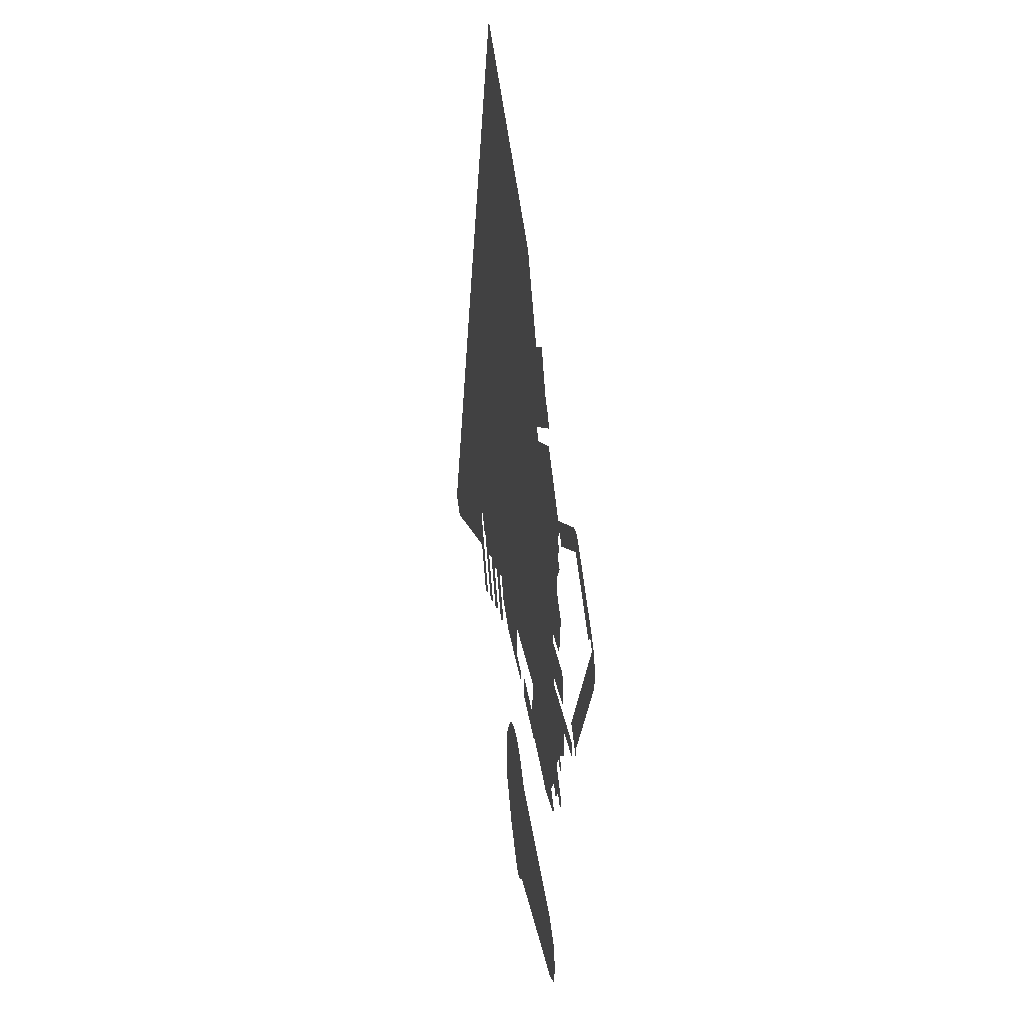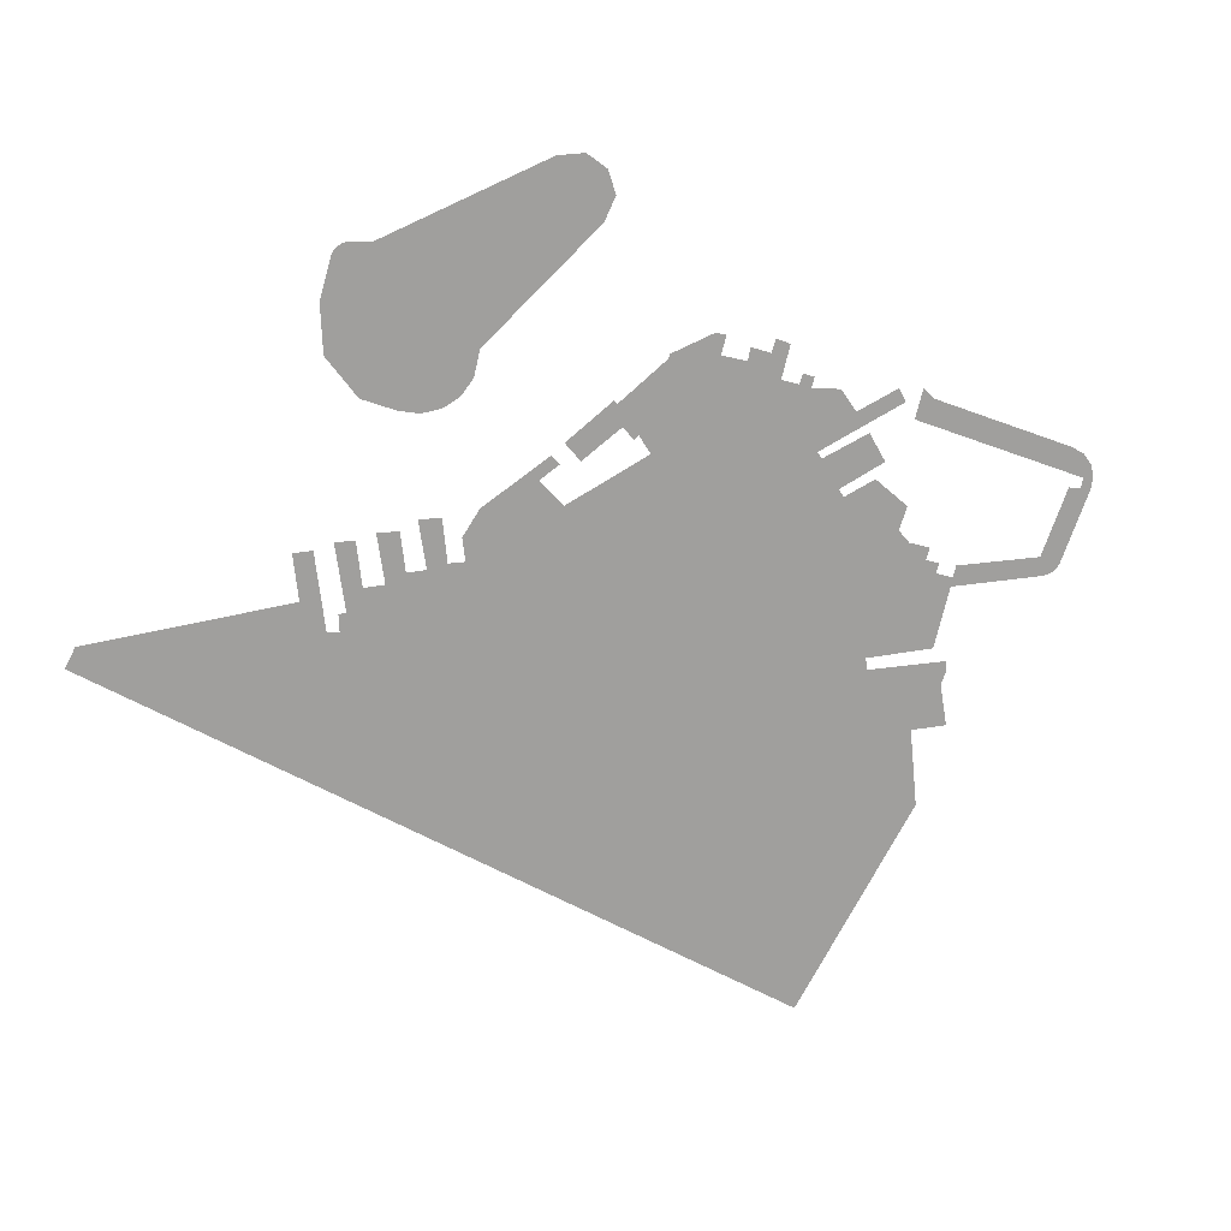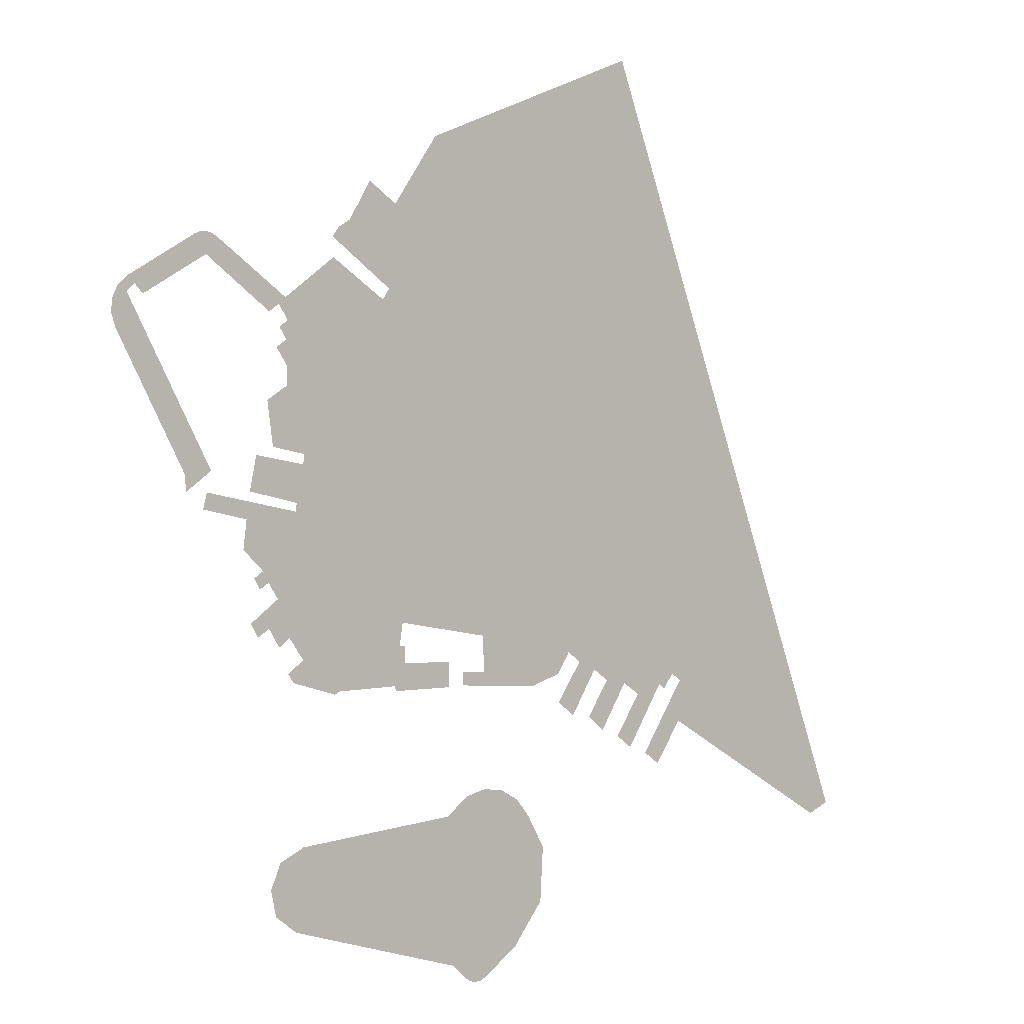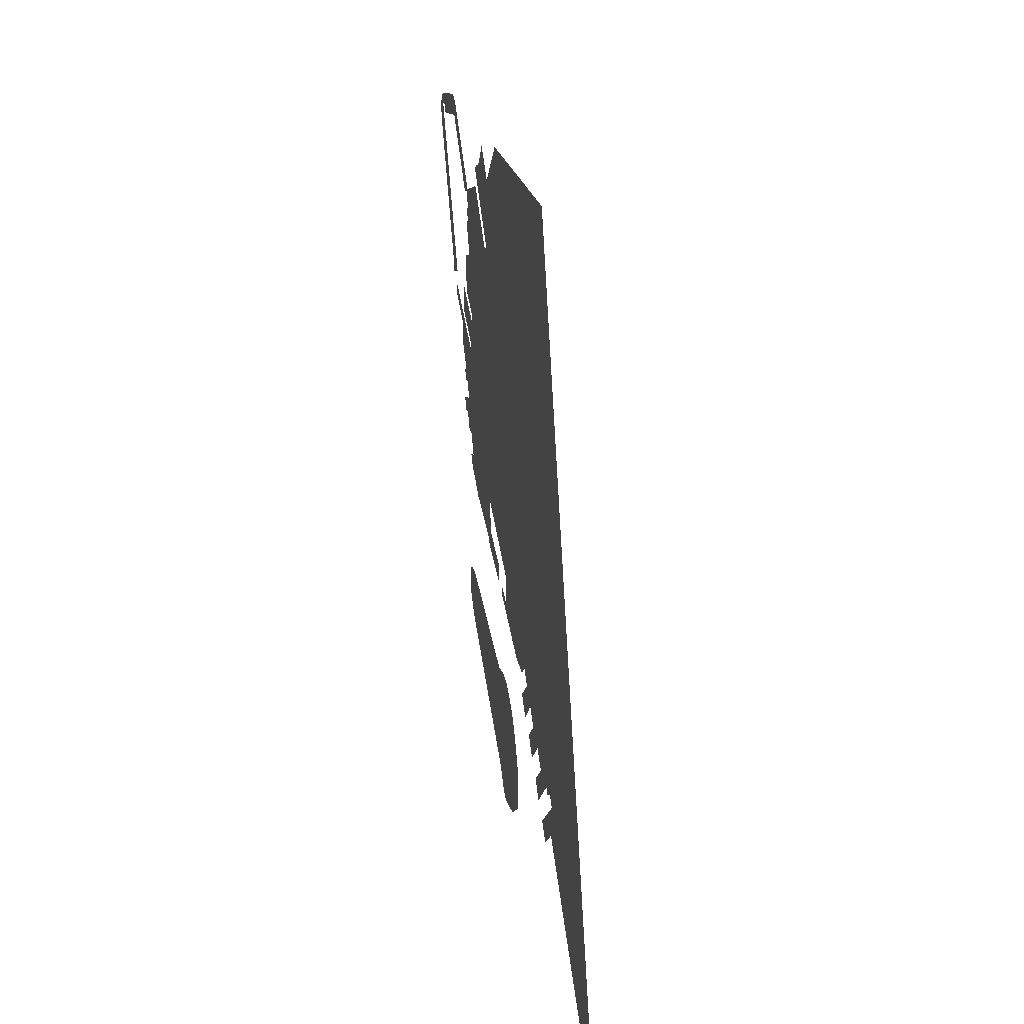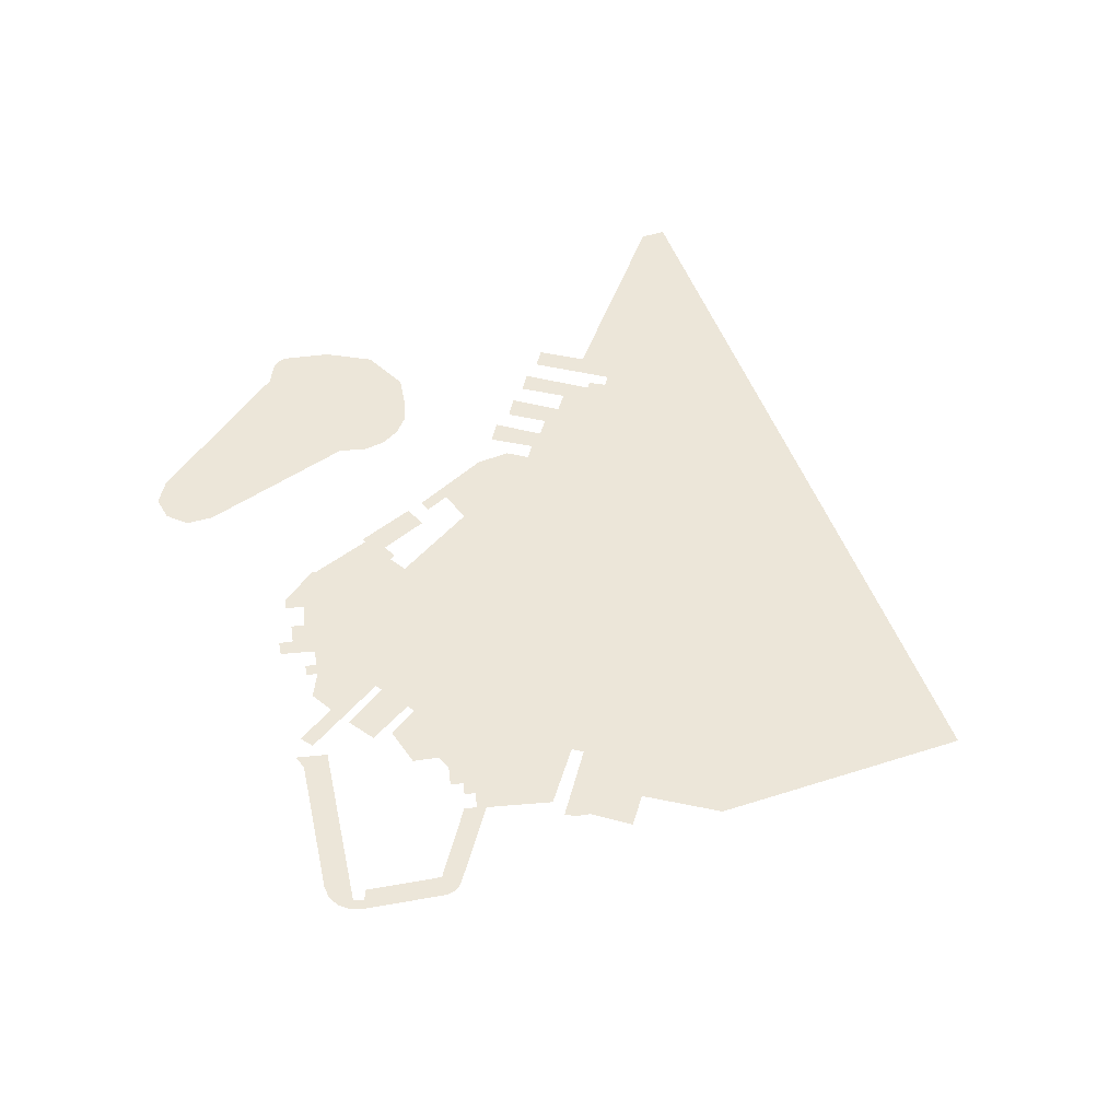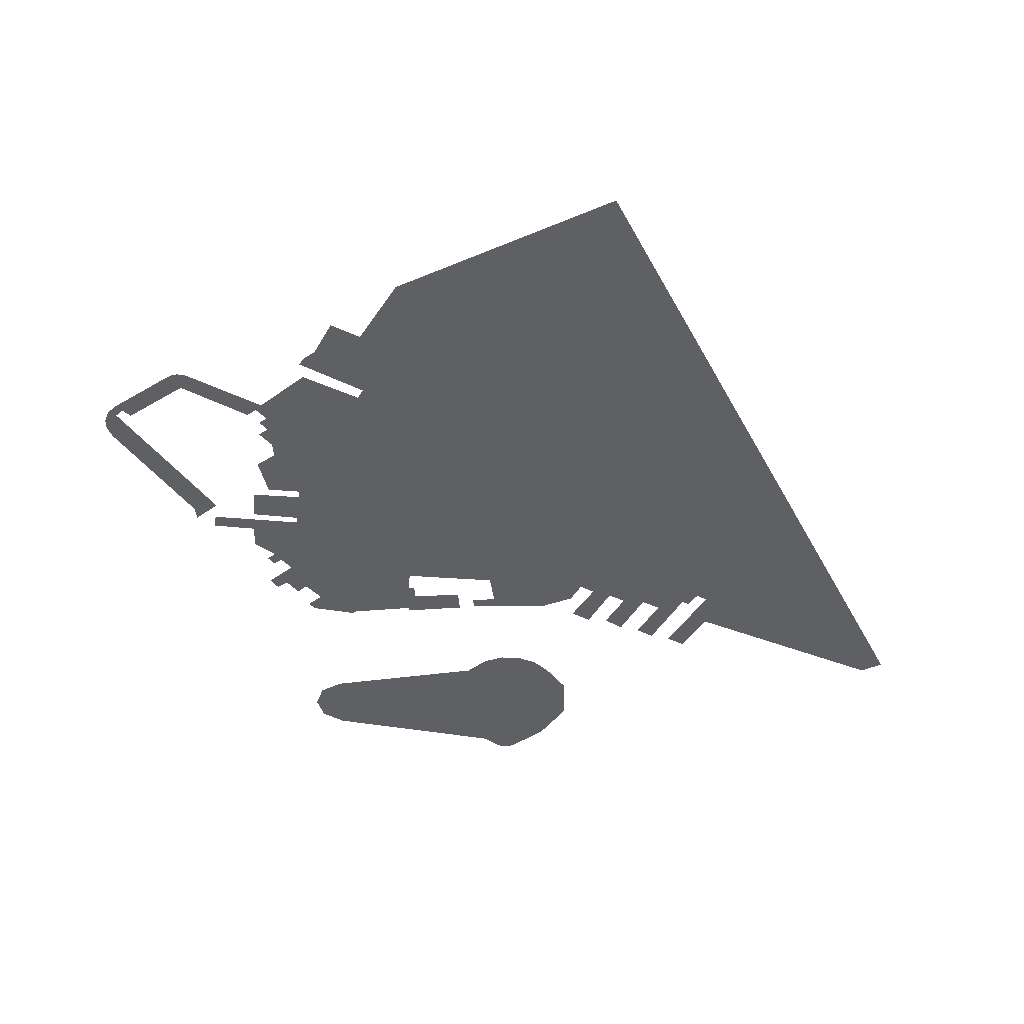
<metadata>
{"format":"obj","ext":"obj","renderer":"f3d","projection":"perspective","resolution":1024,"background":"white","views":[{"elev":37.7,"azim":-98.3,"up":"+Z"},{"elev":-71.3,"azim":-138.7,"up":"+Y"},{"elev":1.1,"azim":-40.9,"up":"+Z"},{"elev":40.7,"azim":80.5,"up":"+Z"},{"elev":49.4,"azim":-41.2,"up":"+Y"},{"elev":-44.3,"azim":4.8,"up":"+Y"}]}
</metadata>
<code>
g newyork_land:default1
v -14.01 0 -3.361
v -12.31 0 -2.168
v -13.86 0 -0.05082
v -14.98 0 -0.8984
v -16.11 0 0.8562
v -17.35 0 0.08689
v -18.1 0 1.403
v -15.12 0 3.512
v -16.15 0 5.027
v -17.11 0 4.428
v -17.74 0 5.447
v -16.76 0 6.087
v -18.9 0 8.063
v -18.55 0 10.78
v -23.2 0 11.73
v -22.8 0 13.22
v -13.12 0 11.41
v -13 0 12.2
v -18.18 0 13.28
v -17.49 0 16.56
v -12.28 0 15.71
v -12.12 0 16.64
v -15.65 0 17.29
v -16.25 0 21.51
v -14.03 0 22.89
v -14.02 0 24.57
v -15.24 0 26.32
v -14.12 0 27.04
v -14.91 0 28.16
v -13.97 0 28.77
v -14.97 0 30.21
v -16.02 0 29.48
v -22.85 0 34.28
v -29.42 0 30.51
v -30.23 0 31.36
v -31.07 0 30.66
v -22.35 0 15.13
v -25.02 0 13.27
v -25.1 0 14.78
v -32.21 0 27.52
g newyork_land:shellDeformer3Set newyork_land:tweakSet5 newyork_land:tweakSet6 newyork_land:vectorAdjust3Set
v -32.61 0 28.77
v -32.51 0 30.03
v -31.95 0 31.17
v -30.97 0 32.03
v -23.98 0 36.06
v -23.44 0 36.28
v -22.87 0 36.34
v -22.3 0 36.23
v -21.77 0 35.98
v -14.23 0 30.84
v -8.802 0 34.76
v -3.049 0 31.11
v -2.31 0 32.15
v -8.906 0 36.67
v -8.203 0 37.57
v -6.92 0 38.32
v -4.56 0 42.08
v -1.556 0 40.14
v 3.286 0 46.87
v 27.64 0 56.5
g newyork_land:default1
v 58.44 0 -21.34
v 55.97 0 -22.32
v 35.72 0 -10.89
v 32.74 0 -15.07
v 30.98 0 -13.86
v 35.92 0 -6.706
v 34.85 0 -5.938
v 33.67 0 -7.407
v 32.99 0 -6.911
v 28.87 0 -13.12
v 27.08 0 -11.87
v 29.95 0 -7.782
v 28.02 0 -6.539
v 25.02 0 -11.11
v 23.15 0 -9.654
v 25.61 0 -6.105
v 23.87 0 -4.942
v 20.99 0 -9.372
v 19.05 0 -7.946
v 21.85 0 -4.07
v 20.39 0 -3.026
v 18.97 0 -5.111
v 15.62 0 -6.15
v 6.71 0 -5.567
v 6.676 0 -4.316
v 9.372 0 -4.456
v 9.141 0 -0.8797
v -0.7252 0 0.7848
v -1.063 0 -1.382
v -0.4153 0 -1.415
v -0.4425 0 -3.083
v 4.916 0 -3.181
v 4.893 0 -5.633
v -1.581 0 -5.636
v -1.6 0 -5.164
v -8.255 0 -5.279
v -8.678 0 -5.539
v -13.35 0 -4.223
v 7.2 0 -16.3
v 9.401 0 -15.79
v 11.57 0 -16.09
v 13.5 0 -17.12
v 14.99 0 -18.82
v 16.95 0 -22.15
v 16.63 0 -27.52
v 13.28 0 -31.63
v 9.487 0 -34.09
v 8.865 0 -34.36
v 8.206 0 -34.41
v 7.566 0 -34.25
v 6.999 0 -33.87
v 5.513 0 -32.5
v -13.12 0 -27.04
v -15.39 0 -25.36
v -15.94 0 -22.83
v -14.87 0 -20.48
v -12.3 0 -19.31
v 4.767 0 -18.04
g newyork_land:polySurface2 newyork_land:polySurface1
f 38 39 37
f 37 39 36
f 39 40 36
f 40 41 36
f 41 42 36
f 42 43 36
f 43 44 36
f 36 44 35
f 44 45 35
f 35 45 34
f 34 45 33
f 45 46 33
f 46 47 33
f 47 48 33
f 48 49 33
f 4 5 3
f 54 55 53
f 55 56 53
f 74 75 73
f 75 76 73
f 85 86 84
f 84 86 83
f 1 2 98
f 98 2 97
f 6 7 5
f 7 8 5
f 15 16 14
f 16 17 14
f 27 28 26
f 78 79 77
f 79 80 77
f 10 11 9
f 11 12 9
f 19 20 18
f 20 21 18
f 29 30 28
f 49 50 33
f 33 50 32
f 32 50 31
f 57 58 56
f 56 58 53
f 60 61 59
f 61 62 59
f 59 62 58
f 58 62 53
f 53 62 52
f 65 66 64
f 64 66 63
f 70 71 69
f 71 72 69
f 5 8 3
f 92 93 91
f 93 94 91
f 94 95 91
f 68 69 67
f 90 91 89
f 31 50 30
f 14 17 13
f 13 17 12
f 97 2 96
f 23 24 22
f 24 25 22
f 86 87 83
f 51 52 50
f 50 52 30
f 30 52 28
f 28 52 26
f 12 17 9
f 63 66 62
f 62 66 52
f 66 67 52
f 67 69 52
f 69 72 52
f 72 73 52
f 73 76 52
f 76 77 52
f 77 80 52
f 80 81 52
f 52 81 26
f 26 81 25
f 25 81 22
f 22 81 21
f 21 81 18
f 18 81 17
f 81 82 17
f 9 17 8
f 95 96 91
f 91 96 89
f 96 2 89
f 89 2 88
f 2 3 88
f 3 8 88
f 8 17 88
f 83 87 82
f 82 87 17
f 17 87 88
f 114 115 113
f 115 116 113
f 116 117 113
f 113 117 112
f 117 118 112
f 118 99 112
f 99 100 112
f 100 101 112
f 101 102 112
f 102 103 112
f 103 104 112
f 104 105 112
f 105 106 112
f 112 106 111
f 111 106 110
f 110 106 109
f 108 109 107
f 106 107 109

</code>
